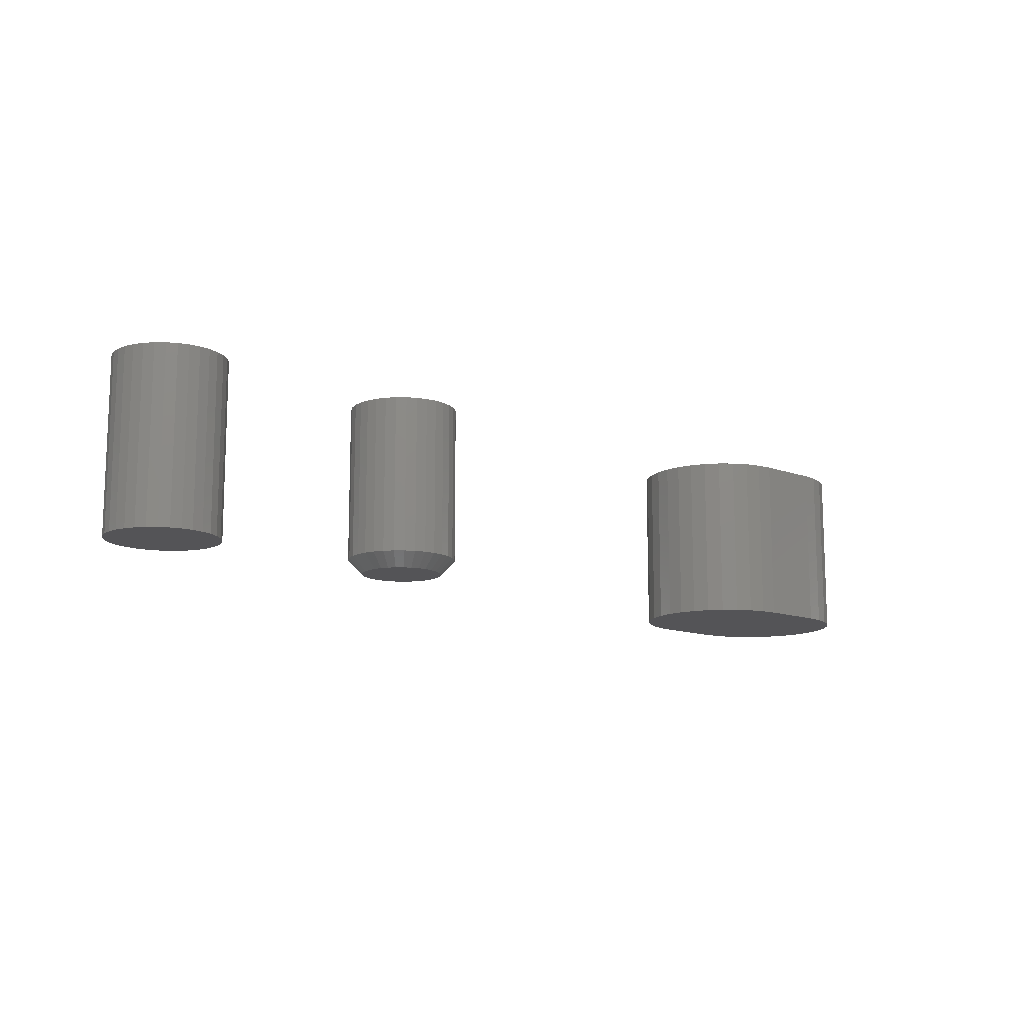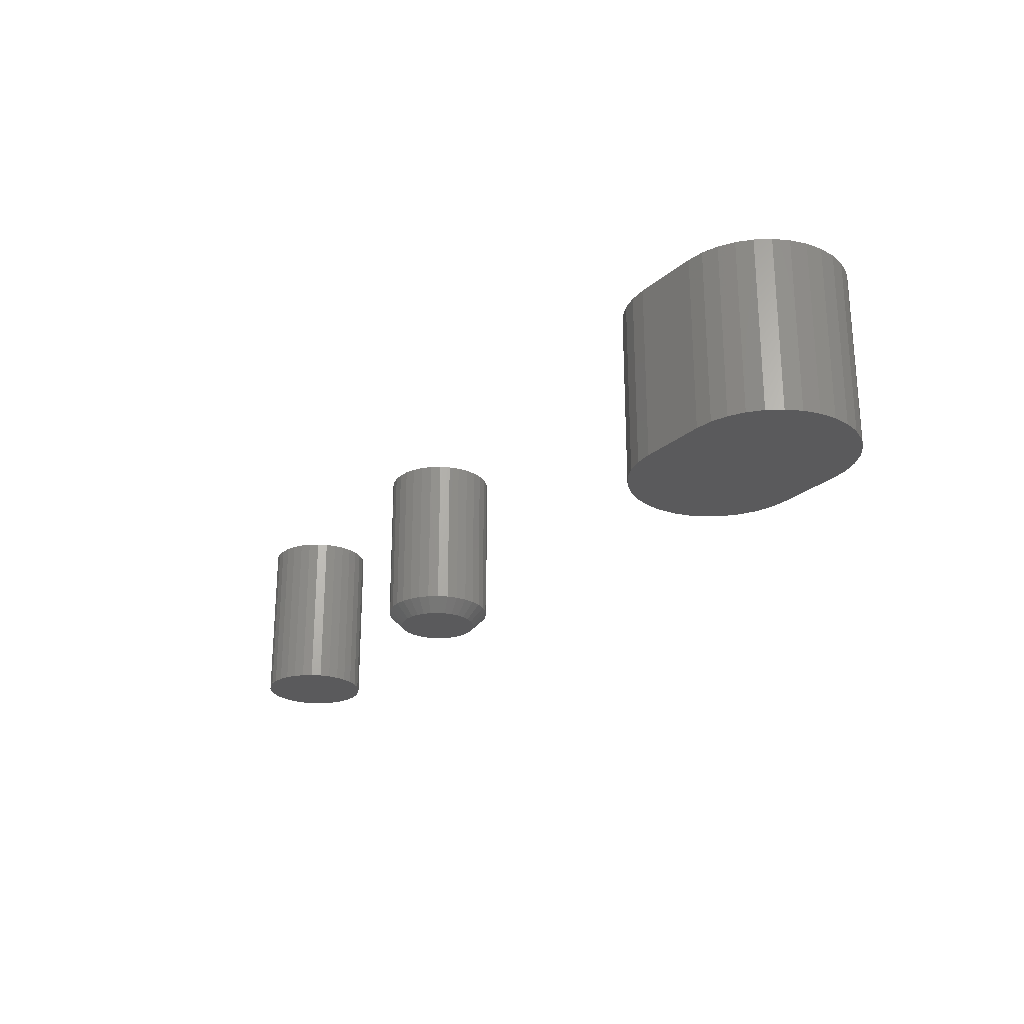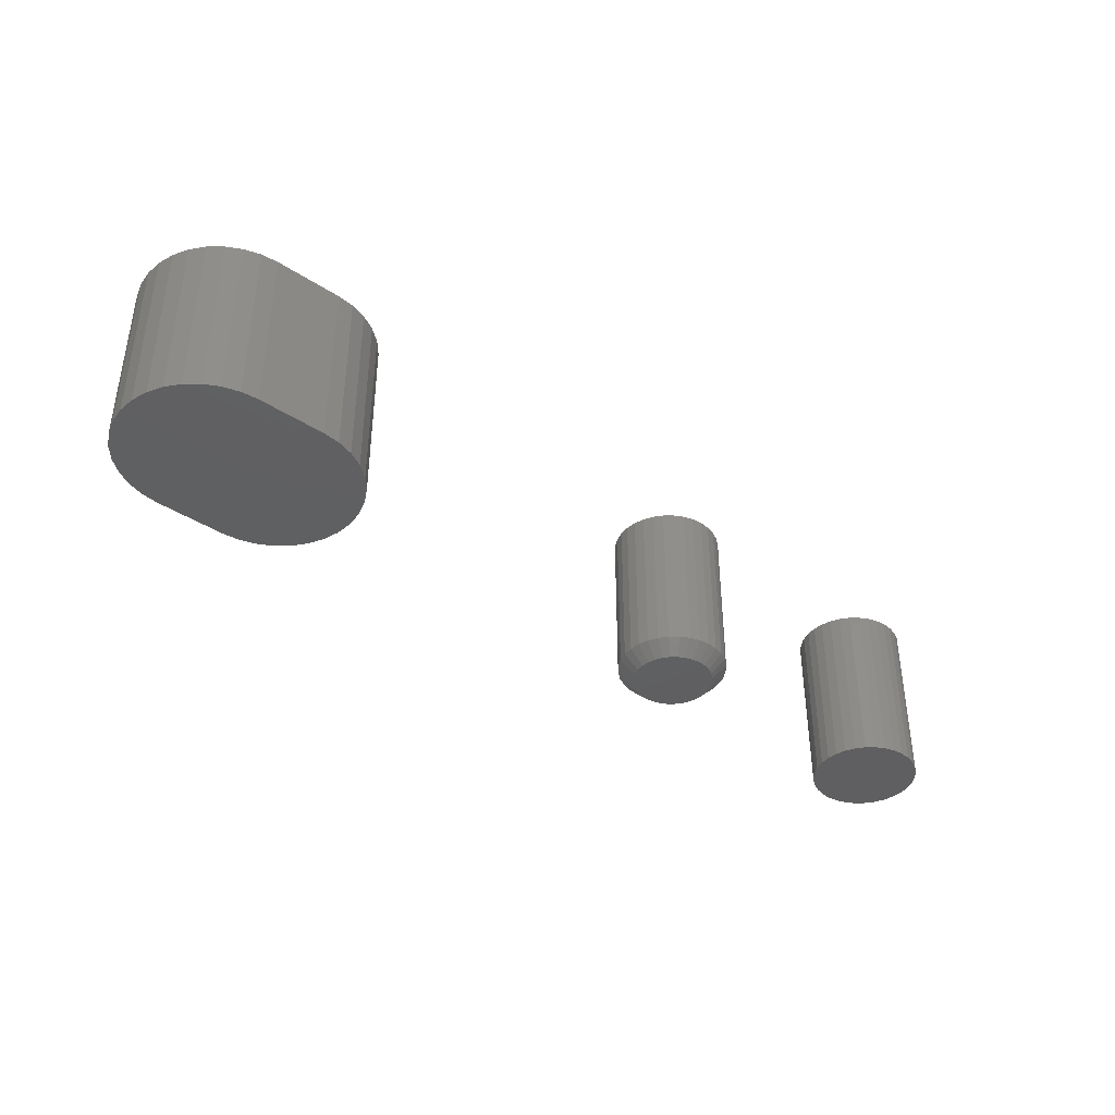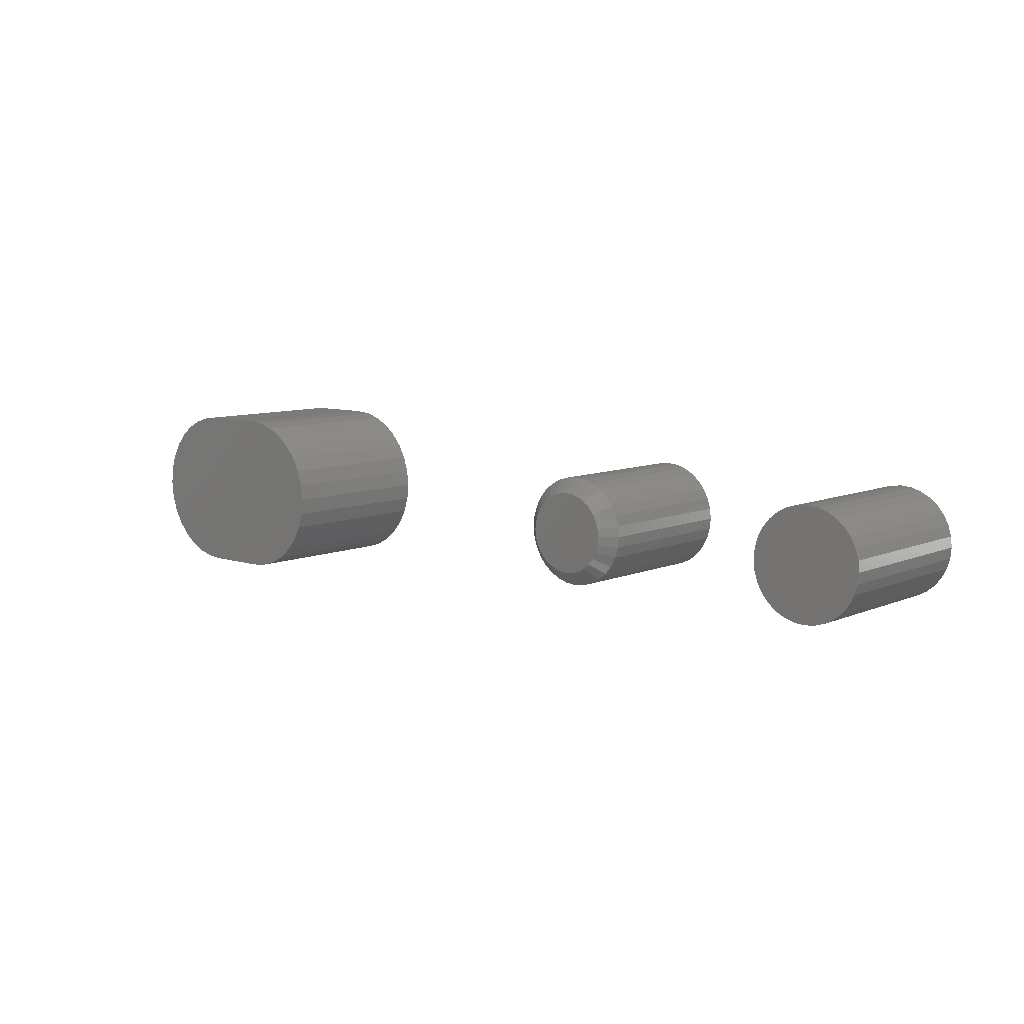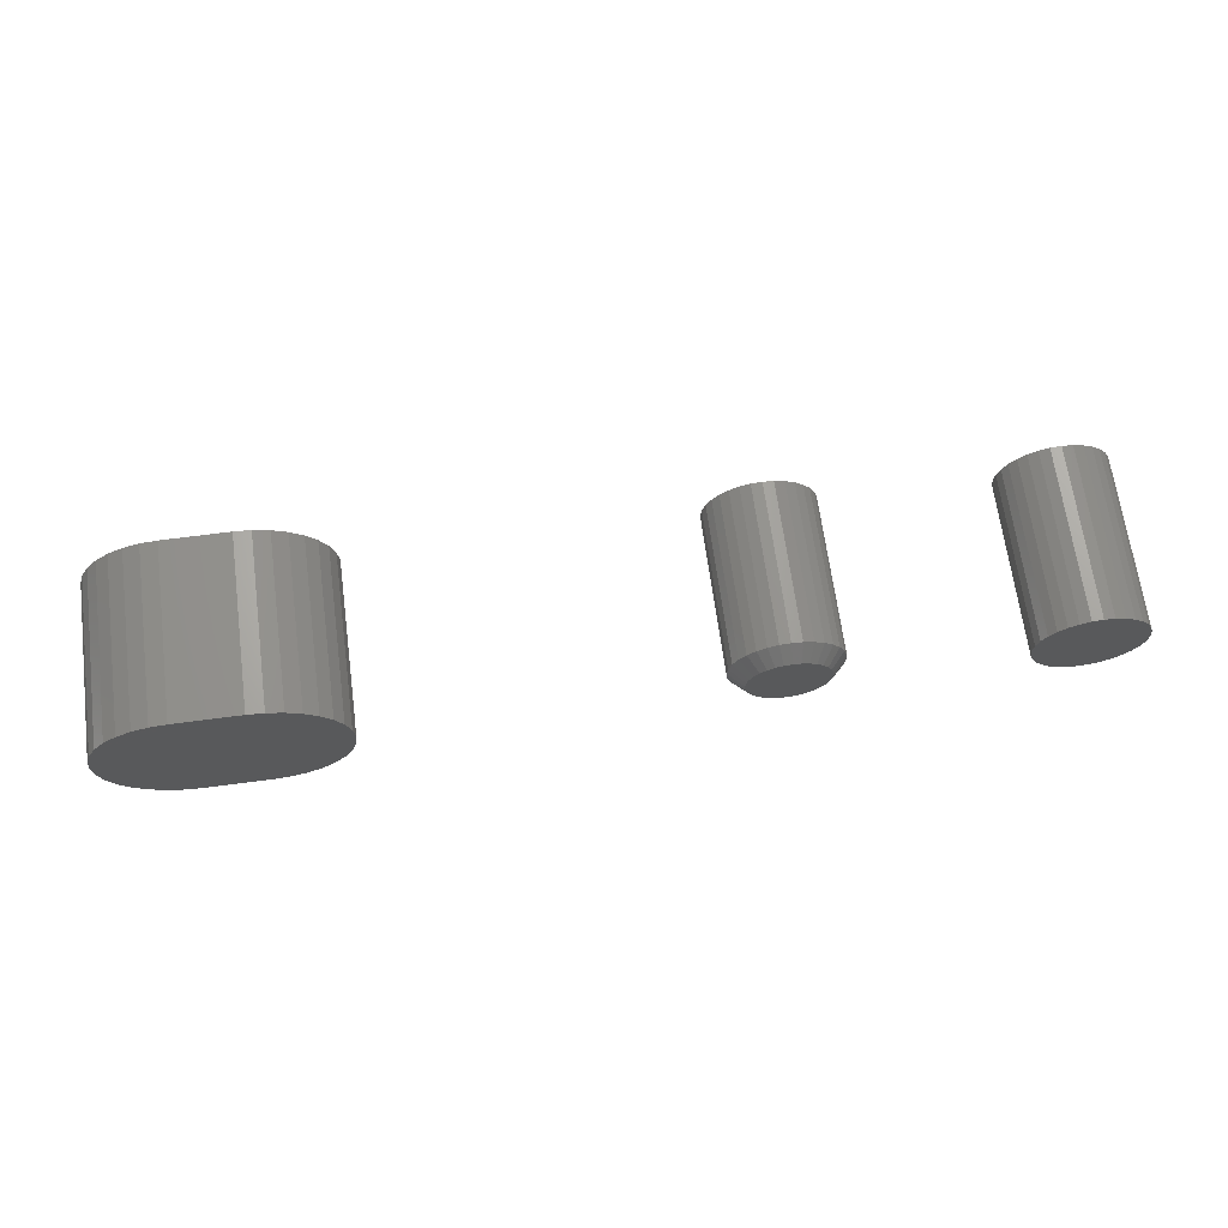
<metadata>
{"format":"stl","ext":"stl","renderer":"f3d","projection":"perspective","resolution":1024,"background":"white","views":[{"elev":-12.6,"azim":-40.4,"up":"+Z"},{"elev":-24.5,"azim":54.0,"up":"+Z"},{"elev":-39.8,"azim":141.1,"up":"+Z"},{"elev":8.5,"azim":-139.1,"up":"+Y"},{"elev":66.9,"azim":172.4,"up":"+Y"}]}
</metadata>
<code>
# stl→obj: 228 verts, 444 faces
v 0.5818 0.09178 0.1875
v 0.4929 0.09001 0.1875
v 0.5997 0.09001 0.1875
v 0.5108 0.09178 0.1875
v 0.5108 -0.09178 0.1875
v 0.5997 -0.09001 0.1875
v 0.4929 -0.09001 0.1875
v 0.5818 -0.09178 0.1875
v 0.4757 0.08479 0.1875
v 0.6169 0.08479 0.1875
v 0.4598 0.07631 0.1875
v 0.6328 0.07631 0.1875
v 0.6328 -0.07631 0.1875
v 0.4757 -0.08479 0.1875
v 0.6169 -0.08479 0.1875
v 0.6467 0.0649 0.1875
v 0.4459 0.0649 0.1875
v 0.6581 0.05099 0.1875
v 0.4345 0.05099 0.1875
v 0.6666 0.03512 0.1875
v 0.426 0.03512 0.1875
v 0.6718 0.0179 0.1875
v 0.4208 0.0179 0.1875
v 0.6736 -2.248e-17 0.1875
v 0.419 5.2e-17 0.1875
v 0.6718 -0.0179 0.1875
v 0.4208 -0.0179 0.1875
v 0.6666 -0.03512 0.1875
v 0.426 -0.03512 0.1875
v 0.6581 -0.05099 0.1875
v 0.4345 -0.05099 0.1875
v 0.6467 -0.0649 0.1875
v 0.4459 -0.0649 0.1875
v 0.4598 -0.07631 0.1875
v 0.5997 0.09001 0
v 0.4929 0.09001 0
v 0.5818 0.09178 0
v 0.5108 0.09178 0
v 0.4929 -0.09001 0
v 0.5997 -0.09001 0
v 0.5108 -0.09178 0
v 0.5818 -0.09178 0
v 0.4757 0.08479 0
v 0.6169 0.08479 0
v 0.4598 0.07631 0
v 0.6328 0.07631 0
v 0.6169 -0.08479 0
v 0.4757 -0.08479 0
v 0.6328 -0.07631 0
v 0.4598 -0.07631 0
v 0.4459 -0.0649 0
v 0.6467 -0.0649 0
v 0.4345 -0.05099 0
v 0.6581 -0.05099 0
v 0.426 -0.03512 0
v 0.6666 -0.03512 0
v 0.4208 -0.0179 0
v 0.6718 -0.0179 0
v 0.419 5.2e-17 0
v 0.6736 -2.248e-17 0
v 0.4208 0.0179 0
v 0.6718 0.0179 0
v 0.426 0.03512 0
v 0.6666 0.03512 0
v 0.4345 0.05099 0
v 0.6581 0.05099 0
v 0.4459 0.0649 0
v 0.6467 0.0649 0
v -0.3116 0.06103 0.1875
v -0.2884 0.06103 0.1875
v -0.3 0.06217 0.1875
v -0.3227 0.05766 0.1875
v -0.2773 0.05766 0.1875
v -0.3329 0.05219 0.1875
v -0.2671 0.05219 0.1875
v -0.3419 0.04483 0.1875
v -0.2581 0.04483 0.1875
v -0.3492 0.03586 0.1875
v -0.2508 0.03586 0.1875
v -0.3547 0.02562 0.1875
v -0.2453 0.02562 0.1875
v -0.2453 -0.0197 0.1875
v -0.3492 -0.02994 0.1875
v -0.2508 -0.02994 0.1875
v -0.3419 -0.03891 0.1875
v -0.2581 -0.03891 0.1875
v -0.3329 -0.04627 0.1875
v -0.2671 -0.04627 0.1875
v -0.3227 -0.05174 0.1875
v -0.2773 -0.05174 0.1875
v -0.3116 -0.05511 0.1875
v -0.2884 -0.05511 0.1875
v -0.3 -0.05625 0.1875
v -0.2419 0.01451 0.1875
v -0.3581 0.01451 0.1875
v -0.2408 0.002961 0.1875
v -0.3592 0.002961 0.1875
v -0.2419 -0.008591 0.1875
v -0.3581 -0.008591 0.1875
v -0.3547 -0.0197 0.1875
v -0.3 0.06217 0
v -0.2884 0.06103 0
v -0.3116 0.06103 0
v -0.3227 0.05766 0
v -0.2773 0.05766 0
v -0.3329 0.05219 0
v -0.2671 0.05219 0
v -0.3419 0.04483 0
v -0.2581 0.04483 0
v -0.3492 0.03586 0
v -0.2508 0.03586 0
v -0.3547 0.02562 0
v -0.2453 0.02562 0
v -0.2508 -0.02994 0
v -0.3492 -0.02994 0
v -0.2453 -0.0197 0
v -0.3419 -0.03891 0
v -0.2581 -0.03891 0
v -0.3329 -0.04627 0
v -0.2671 -0.04627 0
v -0.3227 -0.05174 0
v -0.2773 -0.05174 0
v -0.3116 -0.05511 0
v -0.2884 -0.05511 0
v -0.3 -0.05625 0
v -0.3547 -0.0197 0
v -0.3581 -0.008591 0
v -0.2419 -0.008591 0
v -0.3592 0.002961 0
v -0.2408 0.002961 0
v -0.3581 0.01451 0
v -0.2419 0.01451 0
v -0.01824 0.04323 0
v -0.01007 0.04571 0
v -0.001563 0.04655 0
v 0.006941 0.04571 0
v 0.01512 0.04323 0
v -0.02578 0.0392 0
v 0.02265 0.0392 0
v -0.03238 0.03378 0
v 0.02926 0.03378 0
v -0.0378 0.02718 0
v 0.03468 0.02718 0
v -0.04183 0.01964 0
v 0.03871 0.01964 0
v -0.04431 0.01146 0
v 0.04119 0.01146 0
v 0.03871 -0.01372 0
v -0.04183 -0.01372 0
v 0.04119 -0.005543 0
v -0.0378 -0.02125 0
v 0.03468 -0.02125 0
v -0.03238 -0.02786 0
v 0.02926 -0.02786 0
v -0.02578 -0.03328 0
v 0.02265 -0.03328 0
v -0.01824 -0.03731 0
v 0.01512 -0.03731 0
v -0.01007 -0.03979 0
v -0.001563 -0.04063 0
v 0.006941 -0.03979 0
v -0.04431 -0.005543 0
v -0.04515 0.002961 0
v 0.04202 0.002961 0
v 0.05765 0.002961 0.01562
v 0.05765 0.002961 0.1875
v 0.05651 -0.008591 0.01562
v 0.05651 -0.008591 0.1875
v 0.05314 -0.0197 0.01562
v 0.05314 -0.0197 0.1875
v 0.04767 -0.02994 0.01562
v 0.04767 -0.02994 0.1875
v 0.04031 -0.03891 0.01562
v 0.04031 -0.03891 0.1875
v 0.03133 -0.04627 0.01562
v 0.03133 -0.04627 0.1875
v 0.0211 -0.05174 0.01562
v 0.0211 -0.05174 0.1875
v 0.009989 -0.05511 0.01562
v 0.009989 -0.05511 0.1875
v -0.001563 -0.05625 0.01562
v -0.001563 -0.05625 0.1875
v -0.01311 -0.05511 0.01562
v -0.01311 -0.05511 0.1875
v -0.02422 -0.05174 0.01562
v -0.02422 -0.05174 0.1875
v -0.03446 -0.04627 0.01562
v -0.03446 -0.04627 0.1875
v -0.04343 -0.03891 0.01562
v -0.04343 -0.03891 0.1875
v -0.05079 -0.02994 0.01562
v -0.05079 -0.02994 0.1875
v -0.05627 -0.0197 0.01562
v -0.05627 -0.0197 0.1875
v -0.05964 -0.008591 0.01562
v -0.05964 -0.008591 0.1875
v -0.06077 0.002961 0.01562
v -0.06077 0.002961 0.1875
v -0.05964 0.01451 0.01562
v -0.05964 0.01451 0.1875
v -0.05627 0.02562 0.01562
v -0.05627 0.02562 0.1875
v -0.05079 0.03586 0.01562
v -0.05079 0.03586 0.1875
v -0.04343 0.04483 0.01562
v -0.04343 0.04483 0.1875
v -0.03446 0.05219 0.01562
v -0.03446 0.05219 0.1875
v -0.02422 0.05766 0.01562
v -0.02422 0.05766 0.1875
v -0.01311 0.06103 0.01562
v -0.01311 0.06103 0.1875
v -0.001563 0.06217 0.01562
v -0.001563 0.06217 0.1875
v 0.009989 0.06103 0.01562
v 0.009989 0.06103 0.1875
v 0.0211 0.05766 0.01562
v 0.0211 0.05766 0.1875
v 0.03133 0.05219 0.01562
v 0.03133 0.05219 0.1875
v 0.04031 0.04483 0.01562
v 0.04031 0.04483 0.1875
v 0.04767 0.03586 0.01562
v 0.04767 0.03586 0.1875
v 0.05314 0.02562 0.01562
v 0.05314 0.02562 0.1875
v 0.05651 0.01451 0.01562
v 0.05651 0.01451 0.1875
f 1 2 3
f 1 4 2
f 5 6 7
f 5 8 6
f 3 2 9
f 3 9 10
f 10 9 11
f 10 11 12
f 13 14 15
f 15 14 7
f 15 7 6
f 12 11 16
f 16 11 17
f 16 17 18
f 18 17 19
f 18 19 20
f 20 19 21
f 20 21 22
f 22 21 23
f 22 23 24
f 24 23 25
f 24 25 26
f 26 25 27
f 26 27 28
f 28 27 29
f 28 29 30
f 30 29 31
f 30 31 32
f 32 31 33
f 32 33 13
f 13 33 34
f 13 34 14
f 35 36 37
f 36 38 37
f 39 40 41
f 40 42 41
f 43 36 35
f 44 43 35
f 45 43 44
f 46 45 44
f 47 48 49
f 39 48 47
f 40 39 47
f 48 50 49
f 49 50 51
f 49 51 52
f 52 51 53
f 52 53 54
f 54 53 55
f 54 55 56
f 56 55 57
f 56 57 58
f 58 57 59
f 58 59 60
f 60 59 61
f 60 61 62
f 62 61 63
f 62 63 64
f 64 63 65
f 64 65 66
f 66 65 67
f 66 67 68
f 68 67 45
f 68 45 46
f 41 5 39
f 39 5 7
f 39 7 48
f 48 7 14
f 48 14 50
f 50 14 34
f 50 34 51
f 51 34 33
f 51 33 53
f 53 33 31
f 53 31 55
f 55 31 29
f 55 29 57
f 57 29 27
f 57 27 59
f 59 27 25
f 59 25 61
f 61 25 23
f 61 23 63
f 63 23 21
f 63 21 65
f 65 21 19
f 65 19 67
f 67 19 17
f 67 17 45
f 45 17 11
f 45 11 43
f 43 11 9
f 43 9 36
f 36 9 2
f 36 2 38
f 38 2 4
f 37 38 1
f 1 38 4
f 37 1 35
f 35 1 3
f 35 3 44
f 44 3 10
f 44 10 46
f 46 10 12
f 46 12 68
f 68 12 16
f 68 16 66
f 66 16 18
f 66 18 64
f 64 18 20
f 64 20 62
f 62 20 22
f 62 22 60
f 60 22 24
f 60 24 58
f 58 24 26
f 58 26 56
f 56 26 28
f 56 28 54
f 54 28 30
f 54 30 52
f 52 30 32
f 52 32 49
f 49 32 13
f 49 13 47
f 47 13 15
f 47 15 40
f 40 15 6
f 40 6 42
f 42 6 8
f 41 42 5
f 5 42 8
f 69 70 71
f 70 69 72
f 70 72 73
f 73 72 74
f 73 74 75
f 75 74 76
f 75 76 77
f 77 76 78
f 77 78 79
f 79 78 80
f 79 80 81
f 82 83 84
f 84 83 85
f 84 85 86
f 86 85 87
f 86 87 88
f 88 87 89
f 88 89 90
f 90 89 91
f 90 91 92
f 92 91 93
f 81 80 94
f 94 80 95
f 94 95 96
f 96 95 97
f 96 97 98
f 98 97 99
f 98 99 82
f 82 99 100
f 82 100 83
f 101 102 103
f 104 103 102
f 105 104 102
f 106 104 105
f 107 106 105
f 108 106 107
f 109 108 107
f 110 108 109
f 111 110 109
f 112 110 111
f 113 112 111
f 114 115 116
f 117 115 114
f 118 117 114
f 119 117 118
f 120 119 118
f 121 119 120
f 122 121 120
f 123 121 122
f 124 123 122
f 125 123 124
f 115 126 116
f 116 126 127
f 116 127 128
f 128 127 129
f 128 129 130
f 130 129 131
f 130 131 132
f 132 131 112
f 132 112 113
f 130 96 128
f 128 96 98
f 128 98 116
f 116 98 82
f 116 82 114
f 114 82 84
f 114 84 118
f 118 84 86
f 118 86 120
f 120 86 88
f 120 88 122
f 122 88 90
f 122 90 124
f 124 90 92
f 124 92 125
f 125 92 93
f 125 93 123
f 123 93 91
f 123 91 121
f 121 91 89
f 121 89 119
f 119 89 87
f 119 87 117
f 117 87 85
f 117 85 115
f 115 85 83
f 115 83 126
f 126 83 100
f 126 100 127
f 127 100 99
f 127 99 129
f 129 99 97
f 129 97 131
f 131 97 95
f 131 95 112
f 112 95 80
f 112 80 110
f 110 80 78
f 110 78 108
f 108 78 76
f 108 76 106
f 106 76 74
f 106 74 104
f 104 74 72
f 104 72 103
f 103 72 69
f 103 69 101
f 101 69 71
f 101 71 102
f 102 71 70
f 102 70 105
f 105 70 73
f 105 73 107
f 107 73 75
f 107 75 109
f 109 75 77
f 109 77 111
f 111 77 79
f 111 79 113
f 113 79 81
f 113 81 132
f 132 81 94
f 132 94 130
f 130 94 96
f 133 134 135
f 133 135 136
f 137 133 136
f 138 133 137
f 139 138 137
f 140 138 139
f 141 140 139
f 142 140 141
f 143 142 141
f 144 142 143
f 145 144 143
f 146 144 145
f 147 146 145
f 148 149 150
f 151 149 148
f 152 151 148
f 153 151 152
f 154 153 152
f 155 153 154
f 156 155 154
f 157 155 156
f 158 157 156
f 159 157 158
f 160 159 158
f 161 160 158
f 149 162 150
f 150 162 163
f 150 163 164
f 164 163 146
f 164 146 147
f 165 166 167
f 167 166 168
f 167 168 169
f 169 168 170
f 169 170 171
f 171 170 172
f 171 172 173
f 173 172 174
f 173 174 175
f 175 174 176
f 175 176 177
f 177 176 178
f 177 178 179
f 179 178 180
f 179 180 181
f 181 180 182
f 181 182 183
f 183 182 184
f 183 184 185
f 185 184 186
f 185 186 187
f 187 186 188
f 187 188 189
f 189 188 190
f 189 190 191
f 191 190 192
f 191 192 193
f 193 192 194
f 193 194 195
f 195 194 196
f 195 196 197
f 197 196 198
f 197 198 199
f 199 198 200
f 199 200 201
f 201 200 202
f 201 202 203
f 203 202 204
f 203 204 205
f 205 204 206
f 205 206 207
f 207 206 208
f 207 208 209
f 209 208 210
f 209 210 211
f 211 210 212
f 211 212 213
f 213 212 214
f 213 214 215
f 215 214 216
f 215 216 217
f 217 216 218
f 217 218 219
f 219 218 220
f 219 220 221
f 221 220 222
f 221 222 223
f 223 222 224
f 223 224 225
f 225 224 226
f 225 226 227
f 227 226 228
f 227 228 165
f 165 228 166
f 163 195 197
f 163 162 195
f 165 150 164
f 165 167 150
f 149 193 195
f 149 195 162
f 151 189 191
f 191 193 151
f 151 193 149
f 157 185 187
f 157 187 155
f 187 153 155
f 159 181 183
f 183 185 159
f 159 185 157
f 158 177 179
f 158 179 161
f 179 160 161
f 156 173 175
f 175 177 156
f 156 177 158
f 148 169 171
f 148 171 152
f 171 154 152
f 167 169 150
f 150 169 148
f 189 151 153
f 153 187 189
f 181 159 160
f 160 179 181
f 173 156 154
f 154 171 173
f 164 227 165
f 164 147 227
f 197 146 163
f 197 199 146
f 145 225 227
f 145 227 147
f 143 221 223
f 223 225 143
f 143 225 145
f 137 217 219
f 137 219 139
f 219 141 139
f 136 213 215
f 215 217 136
f 136 217 137
f 133 209 211
f 133 211 134
f 211 135 134
f 138 205 207
f 207 209 138
f 138 209 133
f 144 201 203
f 144 203 142
f 203 140 142
f 199 201 146
f 146 201 144
f 221 143 141
f 141 219 221
f 213 136 135
f 135 211 213
f 205 138 140
f 140 203 205
f 212 216 214
f 216 212 210
f 216 210 218
f 218 210 208
f 218 208 220
f 220 208 206
f 220 206 222
f 222 206 204
f 222 204 224
f 224 204 202
f 224 202 226
f 170 192 172
f 172 192 190
f 172 190 174
f 174 190 188
f 174 188 176
f 176 188 186
f 176 186 178
f 178 186 184
f 178 184 180
f 180 184 182
f 226 202 228
f 228 202 200
f 228 200 166
f 166 200 198
f 166 198 168
f 168 198 196
f 168 196 170
f 170 196 194
f 170 194 192

</code>
